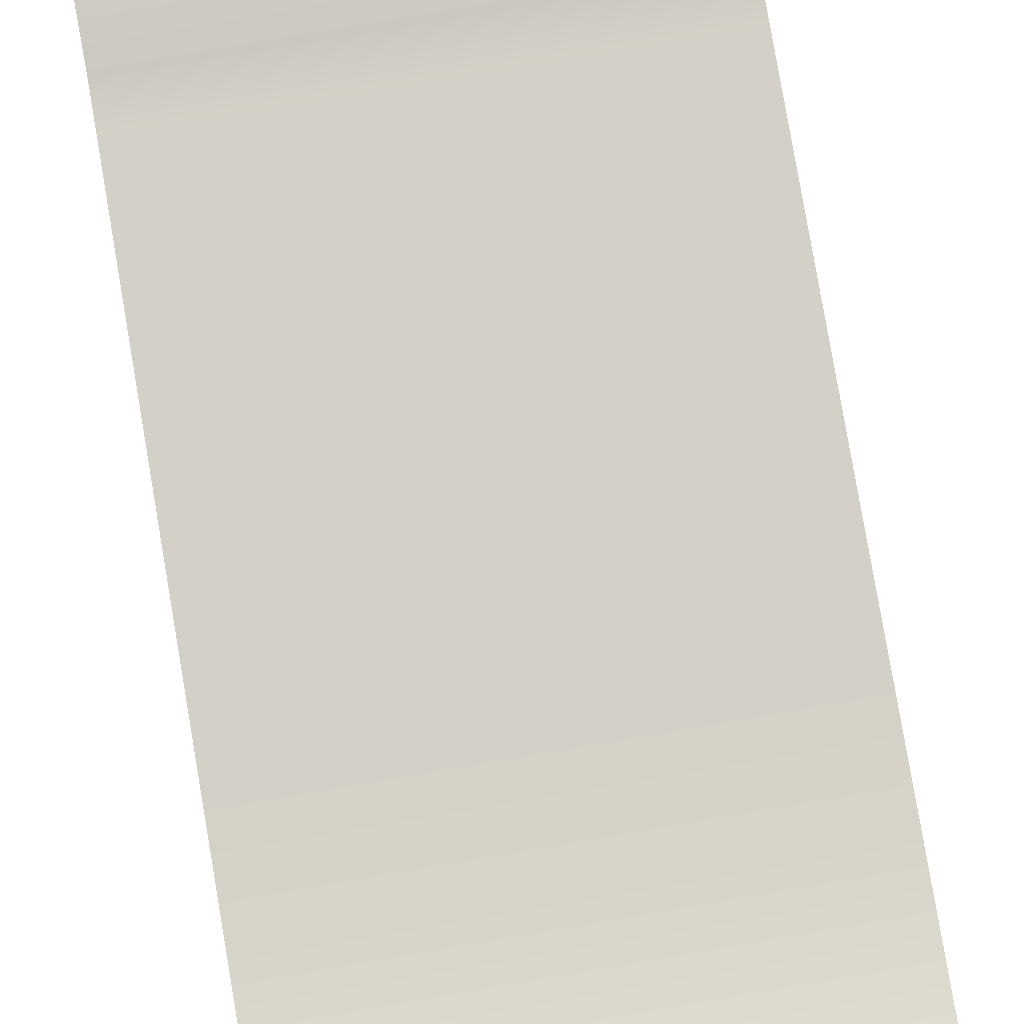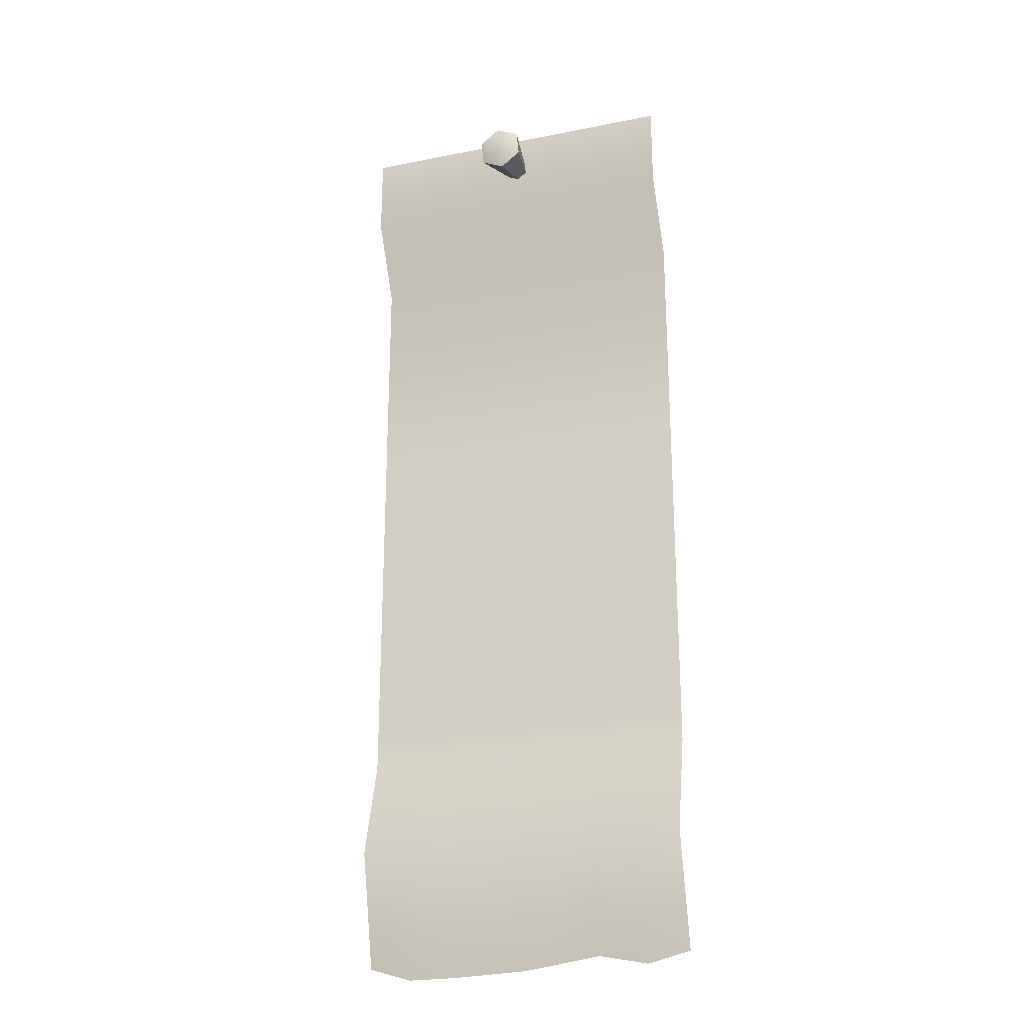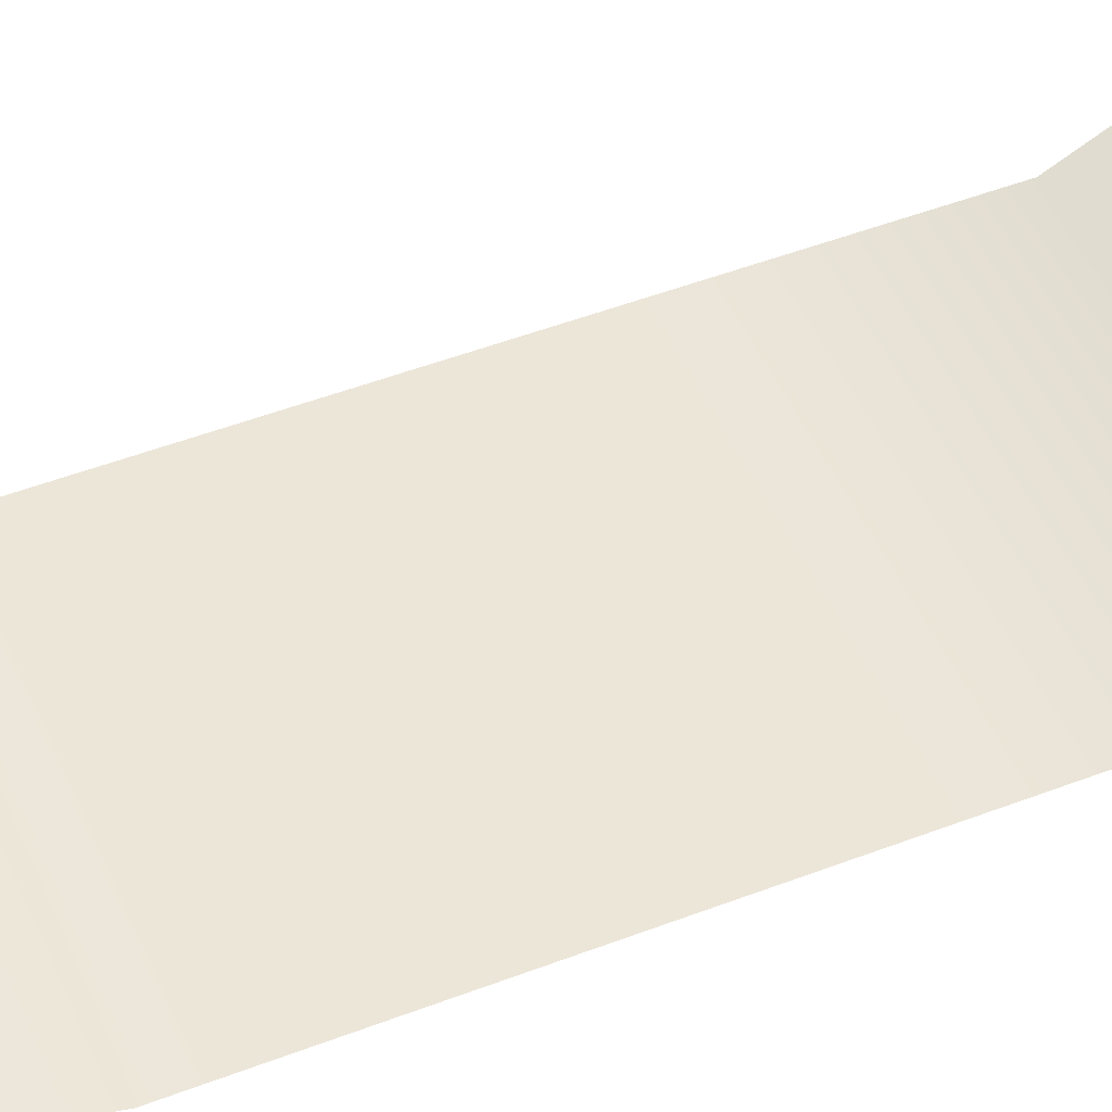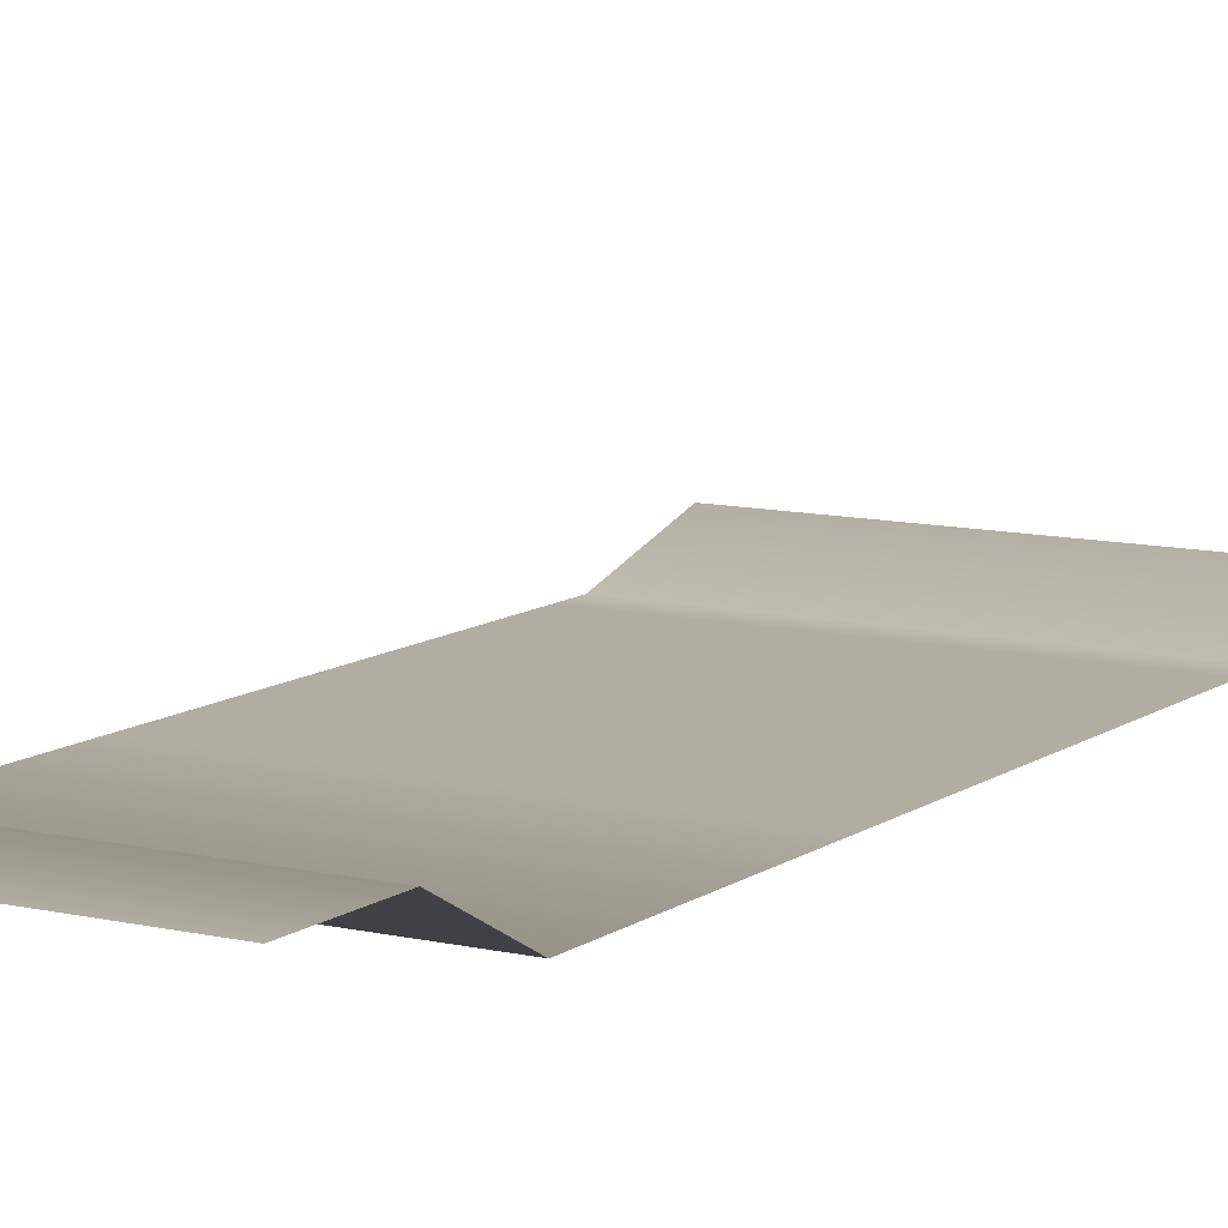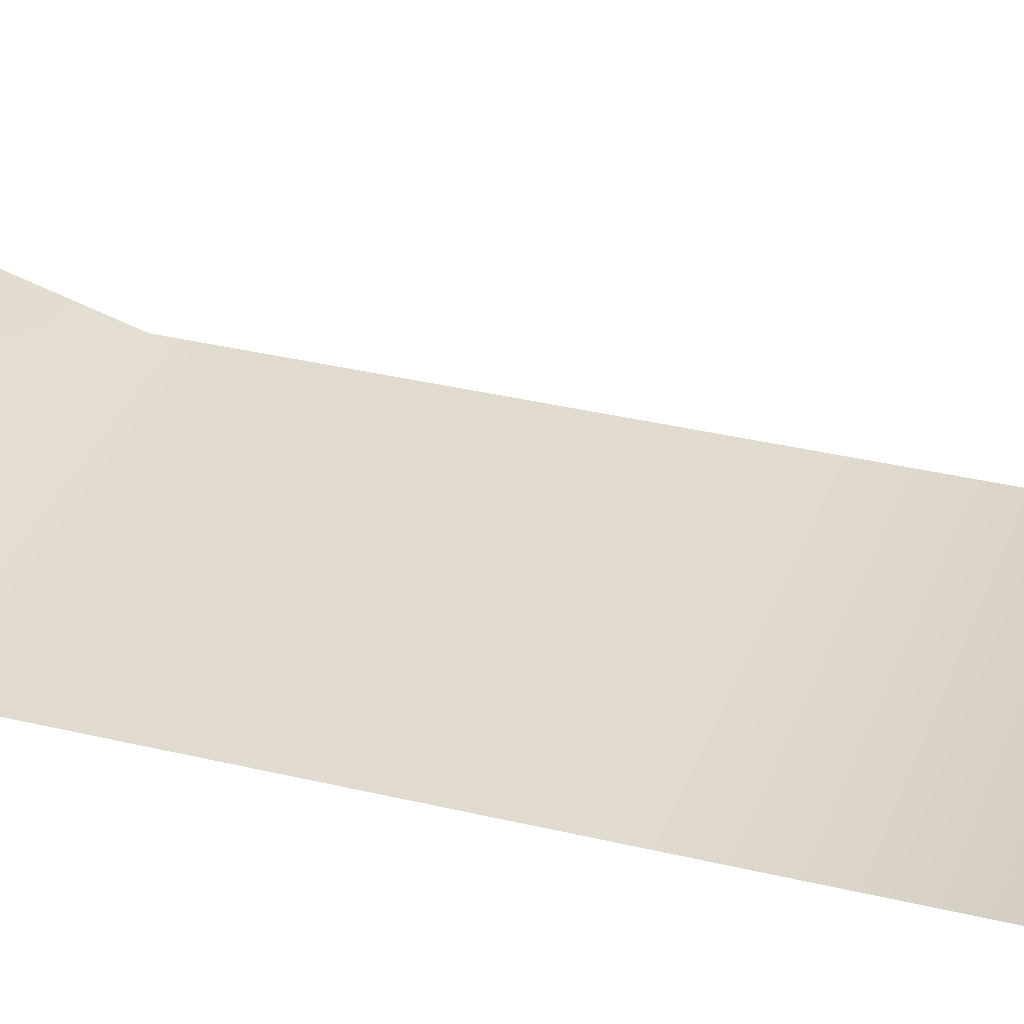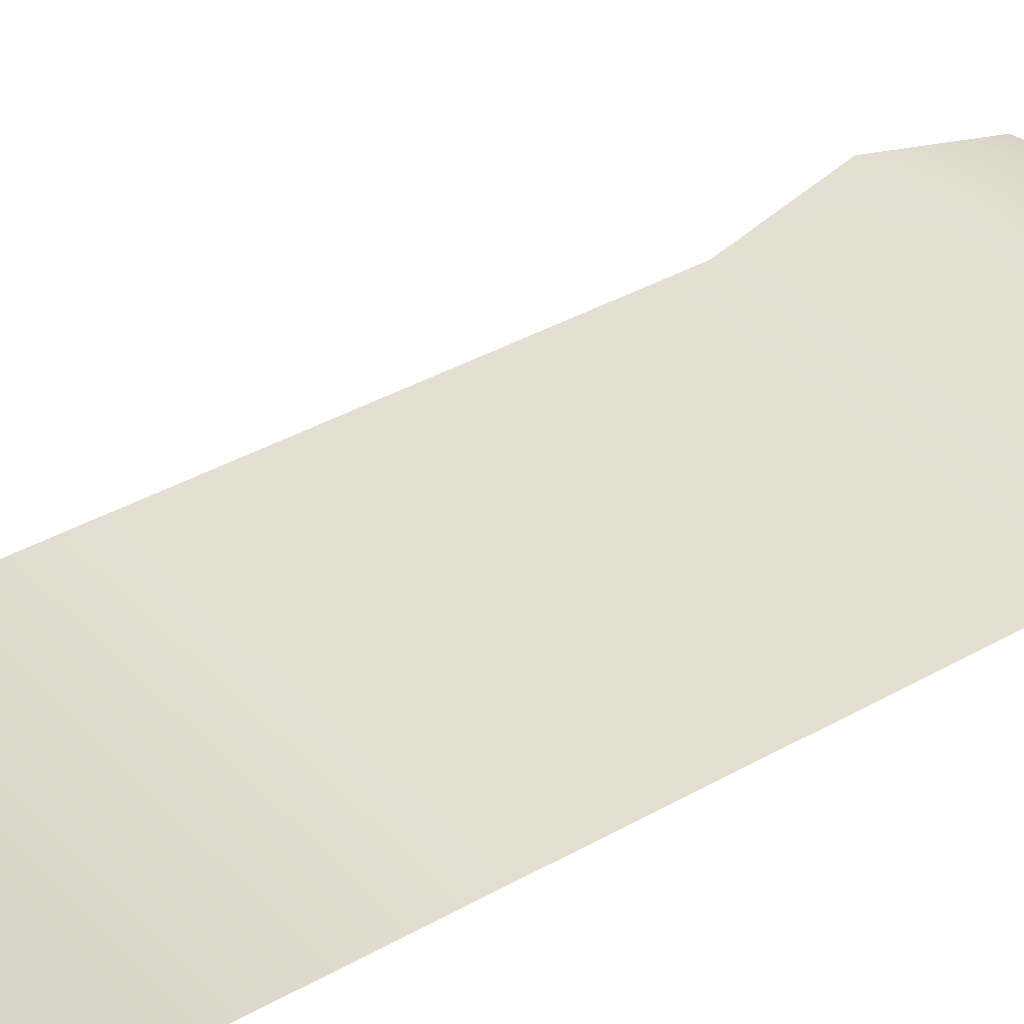
<metadata>
{"format":"obj","ext":"obj","renderer":"f3d","projection":"perspective","resolution":1024,"background":"white","views":[{"elev":79.9,"azim":170.3,"up":"+Z"},{"elev":-23.8,"azim":18.4,"up":"+Y"},{"elev":49.4,"azim":67.0,"up":"+Z"},{"elev":10.4,"azim":-149.2,"up":"+Z"},{"elev":33.6,"azim":108.4,"up":"+Z"},{"elev":36.7,"azim":-126.7,"up":"+Z"}]}
</metadata>
<code>
o banner_thin_red_Cube.15585
v -0.55 0.6 0.3806
v 0.55 0.6 0.3806
v -0.55 0.975 0.4734
v -0.55 1.3 0.3806
v 0.55 1.3 0.3806
v 0.55 0.975 0.4734
v 0.4103 0.5663 0.3806
v 0.2474 0.6 0.3806
v -0.2474 0.5563 0.3806
v -0.4103 0.5563 0.3806
v -0.4103 0.975 0.4734
v -0.2474 0.975 0.4734
v 0.2474 0.975 0.4734
v 0.4103 0.975 0.4734
v 0.2474 1.3 0.3806
v 0.4103 1.3 0.3806
v -0.4103 1.3 0.3806
v -0.2474 1.3 0.3806
v 8e-06 0.5657 0.3806
v 0.55 1.4 0.3806
v 0.4103 1.4 0.3806
v 0.2474 1.4 0.3806
v 0.55 3.2 0.3806
v -0.55 3.2 0.3806
v -0.2474 3.2 0.3806
v -0.4103 3.2 0.3806
v 0.4103 3.2 0.3806
v 0.2474 3.2 0.3806
v -0.55 1.4 0.3806
v -0.4103 1.4 0.3806
v -0.2474 1.4 0.3806
v 0.55 3.45 0.5109
v -0.55 3.45 0.5109
v -0.2474 3.45 0.5109
v -0.4103 3.45 0.5109
v 0.4103 3.45 0.5109
v 0.2474 3.45 0.5109
v 0.55 3.727 0.5109
v -0.55 3.727 0.5109
v -0.2474 3.727 0.5109
v -0.4103 3.727 0.5109
v 0.4103 3.727 0.5109
v 0.2474 3.727 0.5109
v 0.0228 3.6 0.3533
v -0.005046 3.667 0.6871
v 0.06942 3.632 0.6886
v 0.07663 3.55 0.6859
v 0.009383 3.503 0.6817
v -0.06508 3.538 0.6802
v -0.0723 3.62 0.6829
v 0.001016 3.584 0.7156
v -0.2474 2.5 0.3806
v -0.55 2.5 0.3806
v -0.4103 2.5 0.3806
v 0.55 2.5 0.3806
v 0.4103 2.5 0.3806
v 0.2474 2.5 0.3806
f 3 11 17 4
f 6 14 7 2
f 12 13 15 18
f 14 6 5 16
f 12 9 19
f 11 3 1 10
f 12 18 17 11
f 14 16 15 13
f 13 8 7 14
f 11 10 9 12
f 8 13 19
f 13 12 19
f 16 21 22 15
f 18 31 30 17
f 16 5 20 21
f 4 17 30 29
f 18 15 22 31
f 54 30 31 52
f 57 22 21 56
f 54 53 29 30
f 55 56 21 20
f 57 52 31 22
f 24 26 35 33
f 27 23 32 36
f 26 25 34 35
f 25 28 37 34
f 28 27 36 37
f 34 37 43 40
f 35 34 40 41
f 33 35 41 39
f 36 32 38 42
f 37 36 42 43
f 44 45 46
f 44 46 47
f 44 47 48
f 44 48 49
f 50 49 51
f 44 49 50
f 44 50 45
f 49 48 51
f 48 47 51
f 46 45 51
f 45 50 51
f 47 46 51
f 28 25 52 57
f 23 27 56 55
f 26 24 53 54
f 28 57 56 27
f 26 54 52 25

</code>
